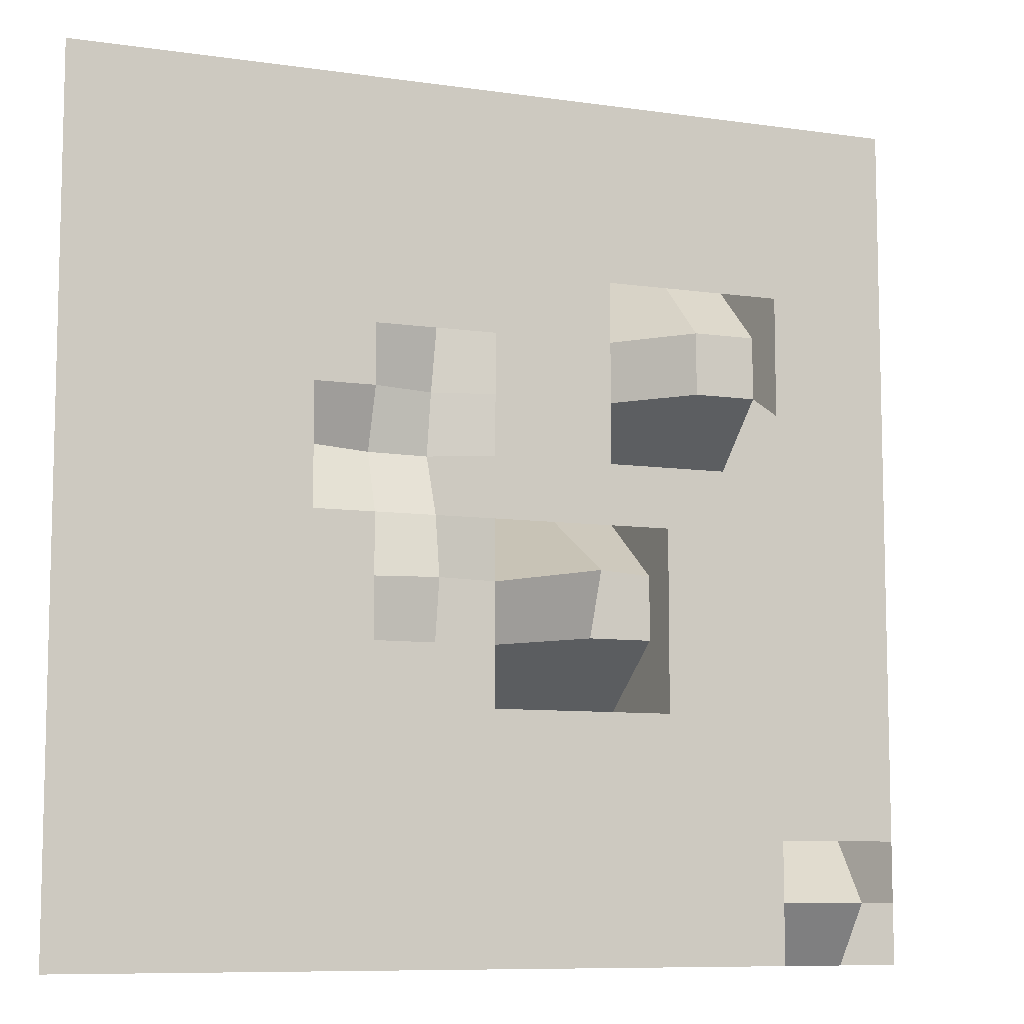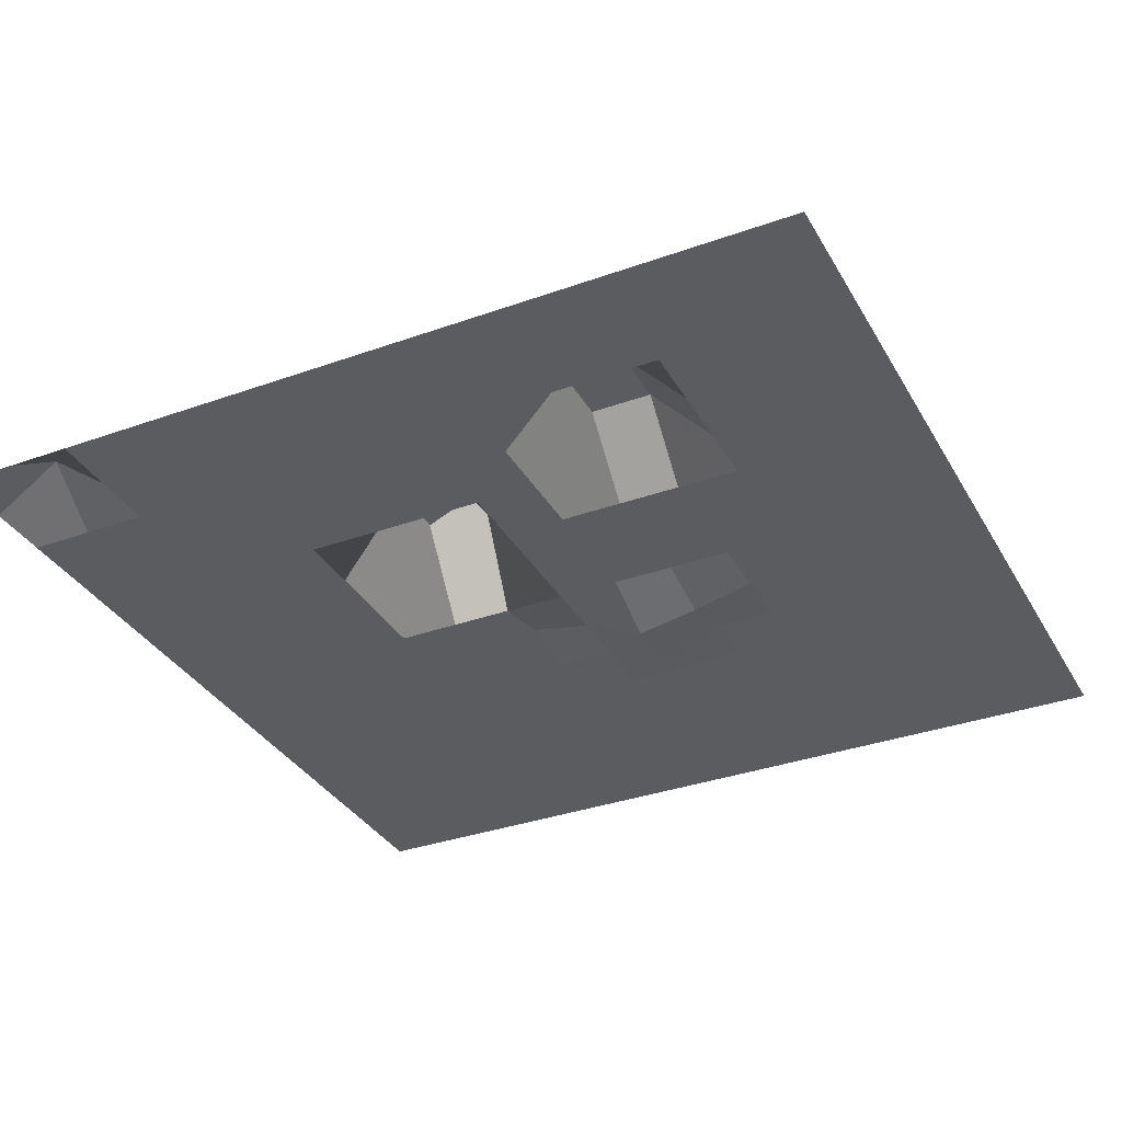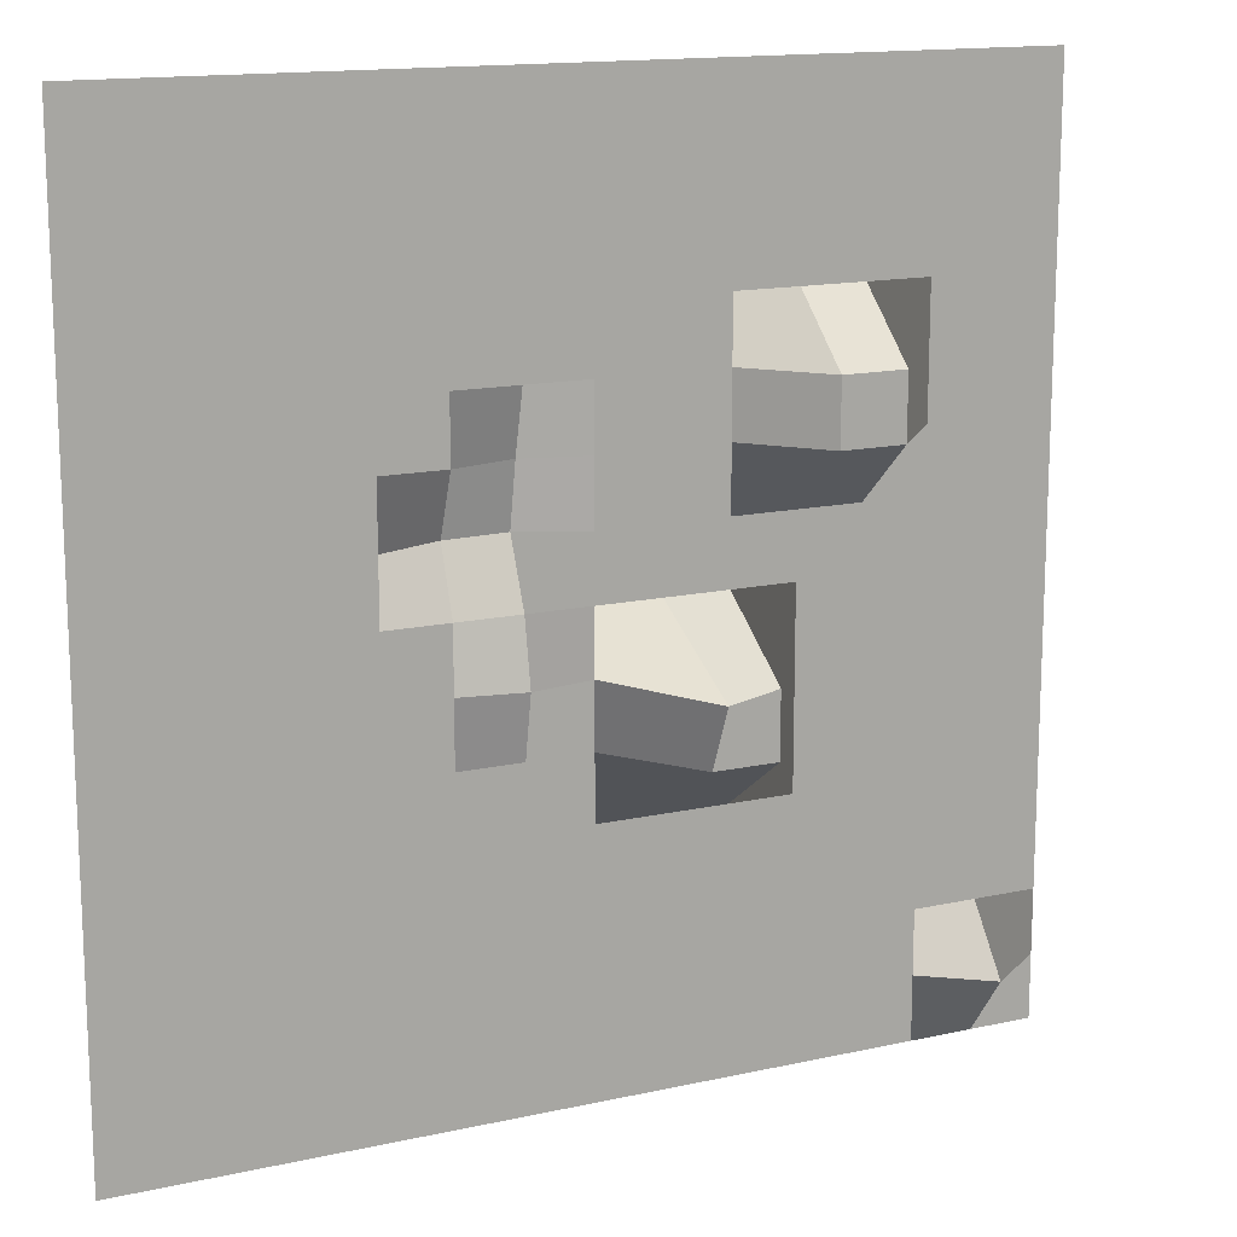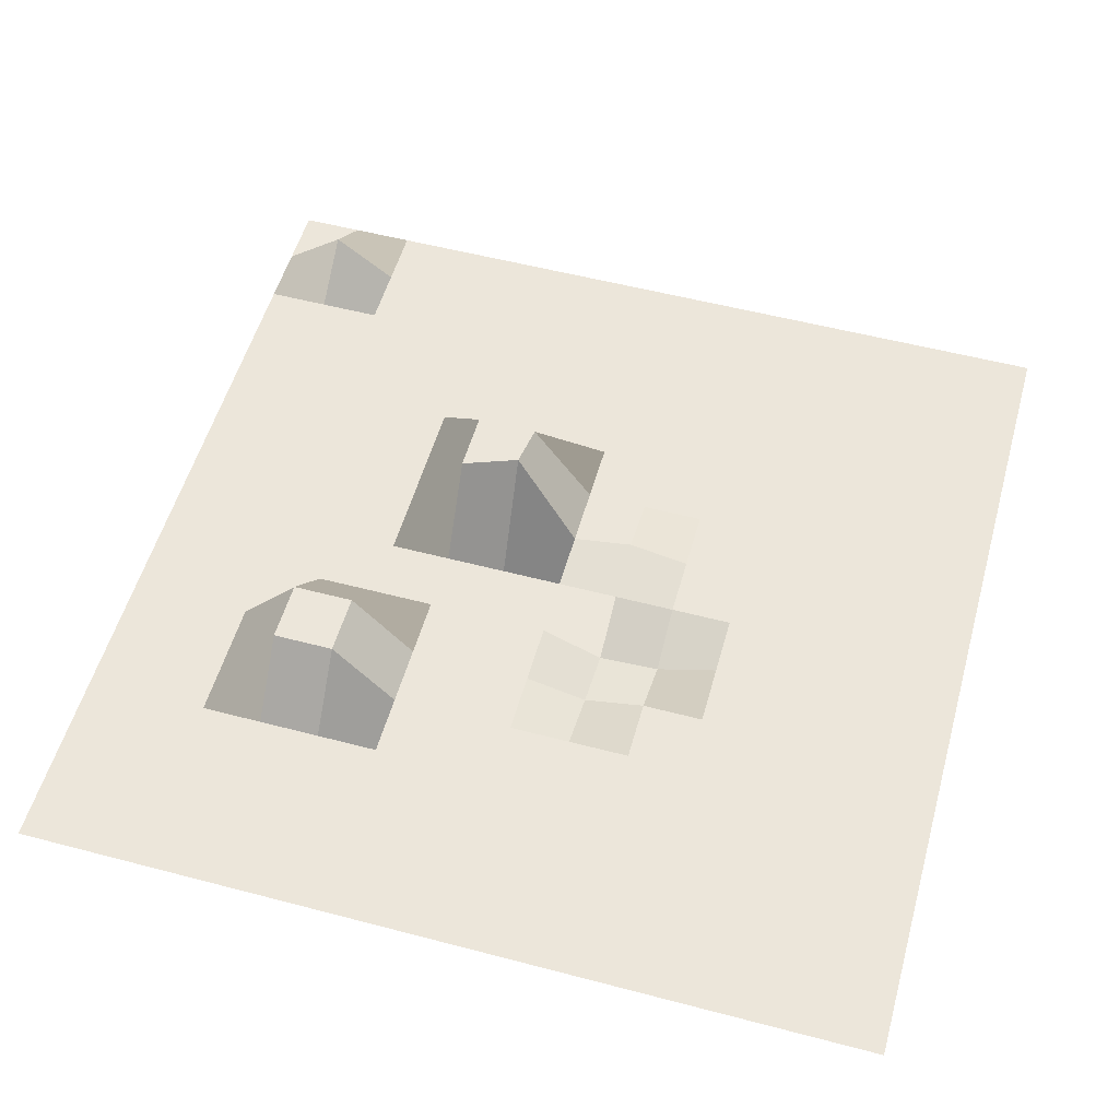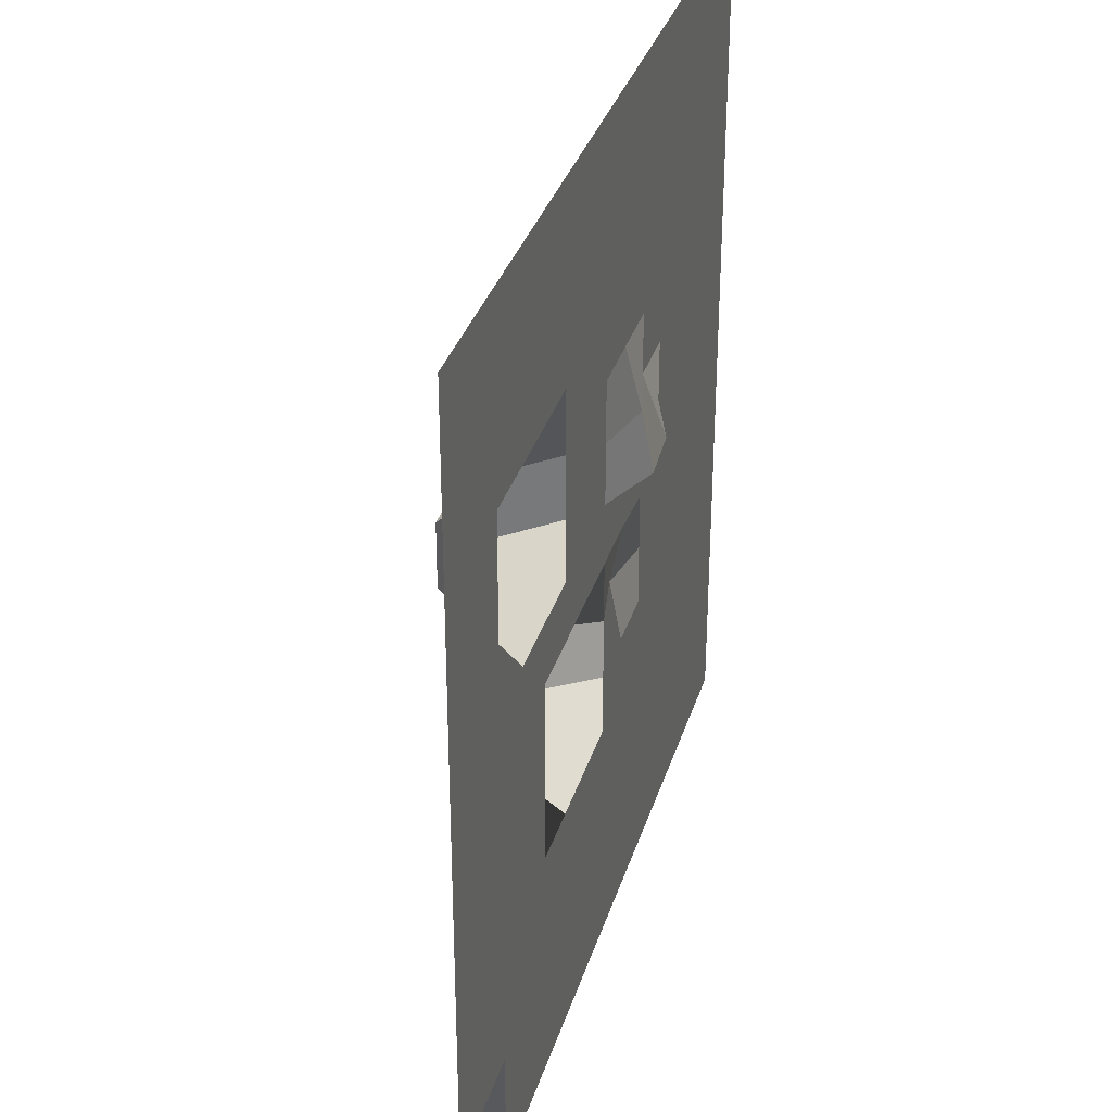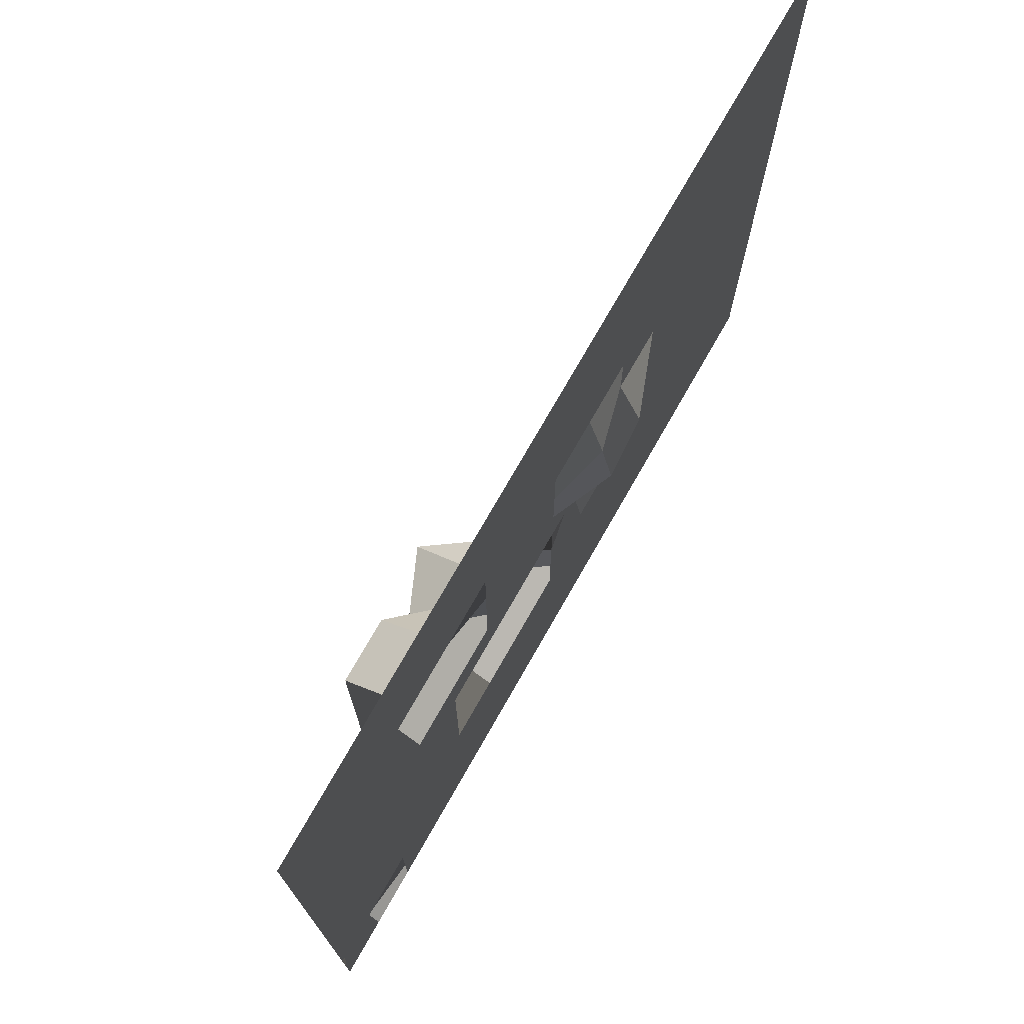
<metadata>
{"format":"obj","ext":"obj","renderer":"f3d","projection":"perspective","resolution":1024,"background":"white","views":[{"elev":-8.8,"azim":158.6,"up":"+Z"},{"elev":-34.1,"azim":-64.1,"up":"+Y"},{"elev":14.7,"azim":154.3,"up":"+Z"},{"elev":54.3,"azim":15.6,"up":"+Y"},{"elev":33.8,"azim":-73.8,"up":"+Z"},{"elev":74.6,"azim":-60.3,"up":"+Z"}]}
</metadata>
<code>
o cube
v 112 0 -112
v 96 0 -112
v 80 0 -112
v 64 0 -112
v 48 0 -112
v 32 0 -112
v 16 0 -112
v 0 0 -112
v -16 0 -112
v -32 0 -112
v -48 0 -112
v -64 0 -112
v -80 0 -112
v -96 0 -112
v -112 0 -112
v 112 0 -96
v 96 0 -96
v 80 0 -96
v 64 0 -96
v 48 0 -96
v 32 0 -96
v 16 0 -96
v 0 0 -96
v -16 0 -96
v -32 0 -96
v -48 0 -96
v -64 0 -96
v -80 0 -96
v -96 12 -96
v -112 0 -96
v 112 0 -80
v 96 0 -80
v 80 0 -80
v 64 0 -80
v 48 0 -80
v 32 0 -80
v 16 0 -80
v 0 0 -80
v -16 0 -80
v -32 0 -80
v -48 0 -80
v -64 0 -80
v -80 0 -80
v -96 0 -80
v -112 0 -80
v 112 0 -64
v 96 0 -64
v 80 0 -64
v 64 0 -64
v 48 0 -64
v 32 0 -64
v 16 0 -64
v 0 0 -64
v -16 0 -64
v -32 0 -64
v -48 0 -64
v -64 0 -64
v -80 0 -64
v -96 0 -64
v -112 0 -64
v 112 0 -48
v 96 0 -48
v 80 0 -48
v 64 0 -48
v 48 0 -48
v 32 0 -48
v 16 0 -48
v 0 0 -48
v -16 0 -48
v -32 0 -48
v -48 0 -48
v -64 0 -48
v -80 0 -48
v -96 0 -48
v -112 0 -48
v 112 0 -32
v 96 0 -32
v 80 0 -32
v 64 0 -32
v 48 0 -32
v 32 0 -32
v 16 0 -32
v 0 0 -32
v -16 23 -32
v -32 23 -32
v -48 0 -32
v -64 0 -32
v -80 0 -32
v -96 0 -32
v -112 0 -32
v 112 0 -16
v 96 0 -16
v 80 0 -16
v 64 0 -16
v 48 0 -16
v 32 0 -16
v 16 3 -16
v 0 0 -16
v -16 30 -16
v -32 23 -16
v -48 0 -16
v -64 0 -16
v -80 0 -16
v -96 0 -16
v -112 0 -16
v 112 0 0
v 96 0 0
v 80 0 0
v 64 0 0
v 48 0 0
v 32 0 0
v 16 0 0
v 0 0 0
v -16 0 0
v -32 0 0
v -48 0 0
v -64 0 0
v -80 0 0
v -96 0 0
v -112 0 0
v 112 0 16
v 96 0 16
v 80 0 16
v 64 0 16
v 48 0 16
v 32 -6 16
v 16 -7 16
v 0 0 16
v -16 0 16
v -32 0 16
v -48 0 16
v -64 0 16
v -80 0 16
v -96 0 16
v -112 0 16
v 112 0 32
v 96 0 32
v 80 0 32
v 64 0 32
v 48 0 32
v 32 0 32
v 16 -4 32
v 0 0 32
v -16 0 32
v -32 0 32
v -48 18 32
v -64 18 32
v -80 0 32
v -96 0 32
v -112 0 32
v 112 0 48
v 96 0 48
v 80 0 48
v 64 0 48
v 48 0 48
v 32 0 48
v 16 0 48
v 0 0 48
v -16 0 48
v -32 0 48
v -48 18 48
v -64 18 48
v -80 0 48
v -96 0 48
v -112 0 48
v 112 0 64
v 96 0 64
v 80 0 64
v 64 0 64
v 48 0 64
v 32 0 64
v 16 0 64
v 0 0 64
v -16 0 64
v -32 0 64
v -48 0 64
v -64 0 64
v -80 0 64
v -96 0 64
v -112 0 64
v 112 0 80
v 96 0 80
v 80 0 80
v 64 0 80
v 48 0 80
v 32 0 80
v 16 0 80
v 0 0 80
v -16 0 80
v -32 0 80
v -48 0 80
v -64 0 80
v -80 0 80
v -96 0 80
v -112 0 80
v 112 0 96
v 96 0 96
v 80 0 96
v 64 0 96
v 48 0 96
v 32 0 96
v 16 0 96
v 0 0 96
v -16 0 96
v -32 0 96
v -48 0 96
v -64 0 96
v -80 0 96
v -96 0 96
v -112 0 96
v 112 0 112
v 96 0 112
v 80 0 112
v 64 0 112
v 48 0 112
v 32 0 112
v 16 0 112
v 0 0 112
v -16 0 112
v -32 0 112
v -48 0 112
v -64 0 112
v -80 0 112
v -96 0 112
v -112 0 112
f 1 2 17
f 1 17 16
f 2 3 18
f 2 18 17
f 3 4 19
f 3 19 18
f 4 5 20
f 4 20 19
f 5 6 21
f 5 21 20
f 6 7 22
f 6 22 21
f 7 8 23
f 7 23 22
f 8 9 24
f 8 24 23
f 9 10 25
f 9 25 24
f 10 11 26
f 10 26 25
f 11 12 27
f 11 27 26
f 12 13 28
f 12 28 27
f 13 14 29
f 13 29 28
f 14 15 30
f 14 30 29
f 16 17 32
f 16 32 31
f 17 18 33
f 17 33 32
f 18 19 34
f 18 34 33
f 19 20 35
f 19 35 34
f 20 21 36
f 20 36 35
f 21 22 37
f 21 37 36
f 22 23 38
f 22 38 37
f 23 24 39
f 23 39 38
f 24 25 40
f 24 40 39
f 25 26 41
f 25 41 40
f 26 27 42
f 26 42 41
f 27 28 43
f 27 43 42
f 28 29 44
f 28 44 43
f 29 30 45
f 29 45 44
f 31 32 47
f 31 47 46
f 32 33 48
f 32 48 47
f 33 34 49
f 33 49 48
f 34 35 50
f 34 50 49
f 35 36 51
f 35 51 50
f 36 37 52
f 36 52 51
f 37 38 53
f 37 53 52
f 38 39 54
f 38 54 53
f 39 40 55
f 39 55 54
f 40 41 56
f 40 56 55
f 41 42 57
f 41 57 56
f 42 43 58
f 42 58 57
f 43 44 59
f 43 59 58
f 44 45 60
f 44 60 59
f 46 47 62
f 46 62 61
f 47 48 63
f 47 63 62
f 48 49 64
f 48 64 63
f 49 50 65
f 49 65 64
f 50 51 66
f 50 66 65
f 51 52 67
f 51 67 66
f 52 53 68
f 52 68 67
f 53 54 69
f 53 69 68
f 54 55 70
f 54 70 69
f 55 56 71
f 55 71 70
f 56 57 72
f 56 72 71
f 57 58 73
f 57 73 72
f 58 59 74
f 58 74 73
f 59 60 75
f 59 75 74
f 61 62 77
f 61 77 76
f 62 63 78
f 62 78 77
f 63 64 79
f 63 79 78
f 64 65 80
f 64 80 79
f 65 66 81
f 65 81 80
f 66 67 82
f 66 82 81
f 67 68 83
f 67 83 82
f 68 69 84
f 68 84 83
f 69 70 85
f 69 85 84
f 71 86 85
f 71 85 70
f 71 72 87
f 71 87 86
f 72 73 88
f 72 88 87
f 73 74 89
f 73 89 88
f 74 75 90
f 74 90 89
f 76 77 92
f 76 92 91
f 77 78 93
f 77 93 92
f 78 79 94
f 78 94 93
f 79 80 95
f 79 95 94
f 80 81 96
f 80 96 95
f 81 82 97
f 81 97 96
f 82 83 98
f 82 98 97
f 83 84 99
f 83 99 98
f 84 85 100
f 84 100 99
f 85 86 101
f 85 101 100
f 86 87 102
f 86 102 101
f 87 88 103
f 87 103 102
f 88 89 104
f 88 104 103
f 89 90 105
f 89 105 104
f 91 92 107
f 91 107 106
f 92 93 108
f 92 108 107
f 93 94 109
f 93 109 108
f 94 95 110
f 94 110 109
f 95 96 111
f 95 111 110
f 96 97 112
f 96 112 111
f 97 98 113
f 97 113 112
f 99 100 115
f 99 115 114
f 100 101 116
f 100 116 115
f 101 102 117
f 101 117 116
f 102 103 118
f 102 118 117
f 103 104 119
f 103 119 118
f 104 105 120
f 104 120 119
f 106 107 122
f 106 122 121
f 107 108 123
f 107 123 122
f 108 109 124
f 108 124 123
f 109 110 125
f 109 125 124
f 110 111 126
f 110 126 125
f 111 112 127
f 111 127 126
f 112 113 128
f 112 128 127
f 113 114 129
f 113 129 128
f 114 115 130
f 114 130 129
f 115 116 131
f 115 131 130
f 116 117 132
f 116 132 131
f 117 118 133
f 117 133 132
f 118 119 134
f 118 134 133
f 119 120 135
f 119 135 134
f 121 122 137
f 121 137 136
f 122 123 138
f 122 138 137
f 123 124 139
f 123 139 138
f 124 125 140
f 124 140 139
f 125 126 141
f 125 141 140
f 126 127 142
f 126 142 141
f 127 128 143
f 127 143 142
f 128 129 144
f 128 144 143
f 129 130 145
f 129 145 144
f 130 131 146
f 130 146 145
f 131 132 147
f 131 147 146
f 132 133 148
f 132 148 147
f 133 134 149
f 133 149 148
f 134 135 150
f 134 150 149
f 136 137 152
f 136 152 151
f 137 138 153
f 137 153 152
f 138 139 154
f 138 154 153
f 139 140 155
f 139 155 154
f 140 141 156
f 140 156 155
f 141 142 157
f 141 157 156
f 142 143 158
f 142 158 157
f 143 144 159
f 143 159 158
f 144 145 160
f 144 160 159
f 145 146 161
f 145 161 160
f 146 147 162
f 146 162 161
f 147 148 163
f 147 163 162
f 148 149 164
f 148 164 163
f 149 150 165
f 149 165 164
f 151 152 167
f 151 167 166
f 152 153 168
f 152 168 167
f 153 154 169
f 153 169 168
f 154 155 170
f 154 170 169
f 155 156 171
f 155 171 170
f 156 157 172
f 156 172 171
f 157 158 173
f 157 173 172
f 158 159 174
f 158 174 173
f 159 160 175
f 159 175 174
f 160 161 176
f 160 176 175
f 161 162 177
f 161 177 176
f 162 163 178
f 162 178 177
f 163 164 179
f 163 179 178
f 164 165 180
f 164 180 179
f 166 167 182
f 166 182 181
f 167 168 183
f 167 183 182
f 168 169 184
f 168 184 183
f 169 170 185
f 169 185 184
f 170 171 186
f 170 186 185
f 171 172 187
f 171 187 186
f 172 173 188
f 172 188 187
f 173 174 189
f 173 189 188
f 174 175 190
f 174 190 189
f 175 176 191
f 175 191 190
f 176 177 192
f 176 192 191
f 177 178 193
f 177 193 192
f 178 179 194
f 178 194 193
f 179 180 195
f 179 195 194
f 181 182 197
f 181 197 196
f 182 183 198
f 182 198 197
f 183 184 199
f 183 199 198
f 184 185 200
f 184 200 199
f 185 186 201
f 185 201 200
f 186 187 202
f 186 202 201
f 187 188 203
f 187 203 202
f 188 189 204
f 188 204 203
f 189 190 205
f 189 205 204
f 190 191 206
f 190 206 205
f 191 192 207
f 191 207 206
f 192 193 208
f 192 208 207
f 193 194 209
f 193 209 208
f 194 195 210
f 194 210 209
f 196 197 212
f 196 212 211
f 197 198 213
f 197 213 212
f 198 199 214
f 198 214 213
f 199 200 215
f 199 215 214
f 200 201 216
f 200 216 215
f 201 202 217
f 201 217 216
f 202 203 218
f 202 218 217
f 203 204 219
f 203 219 218
f 204 205 220
f 204 220 219
f 205 206 221
f 205 221 220
f 206 207 222
f 206 222 221
f 207 208 223
f 207 223 222
f 208 209 224
f 208 224 223
f 209 210 225
f 209 225 224
f 99 114 113
f 99 113 98

</code>
